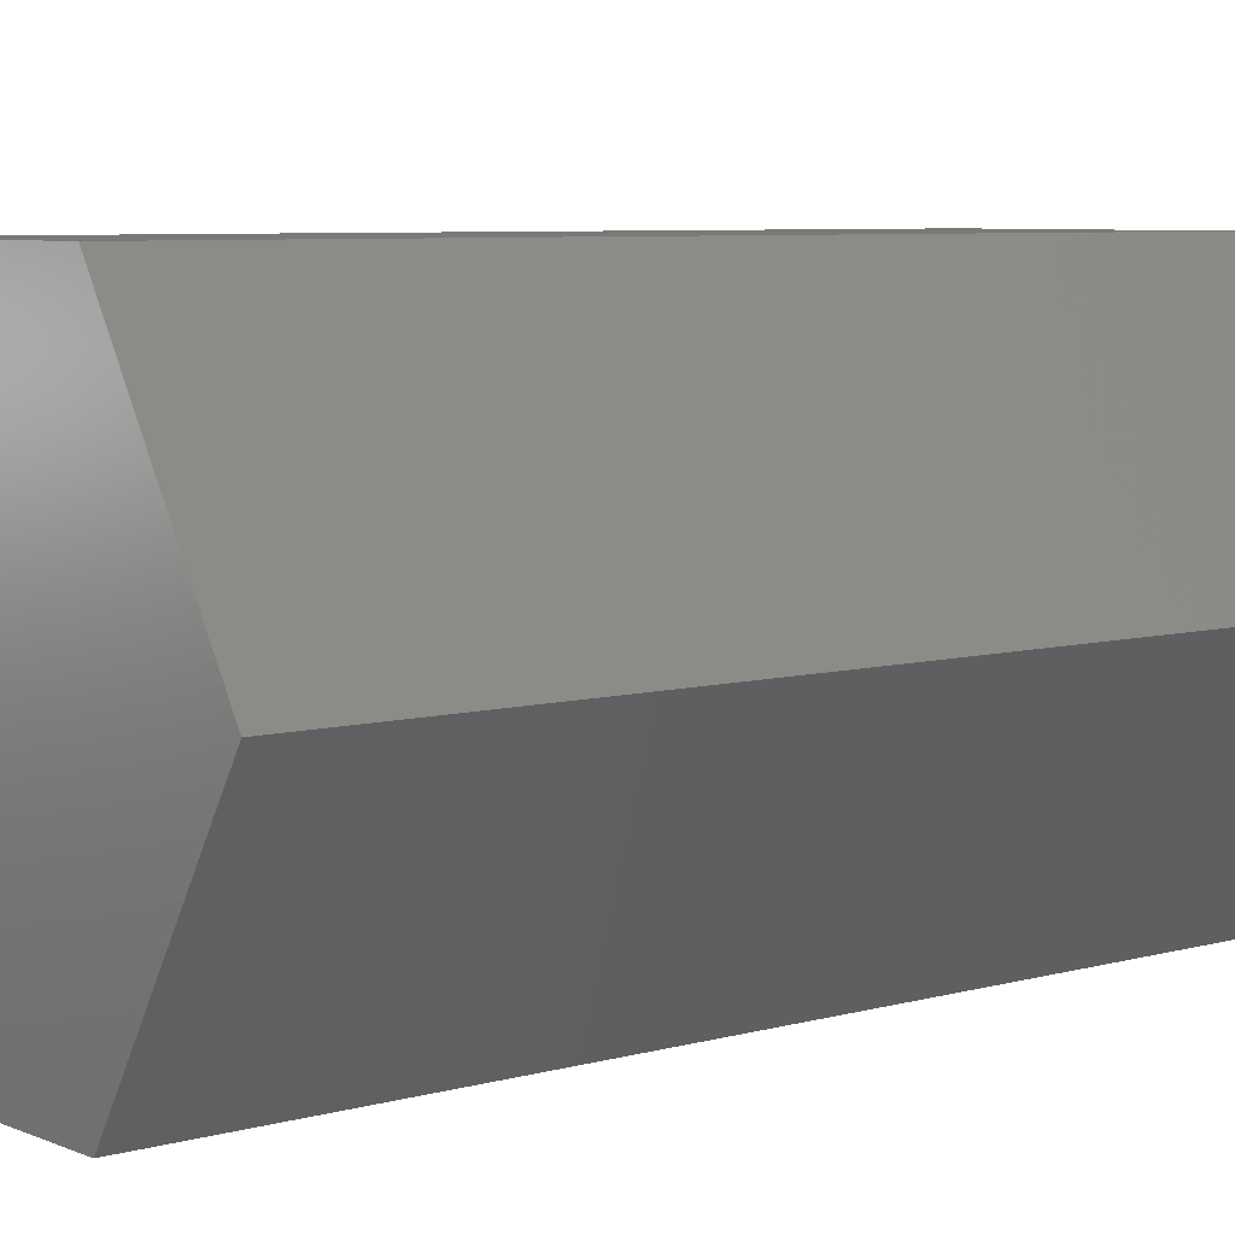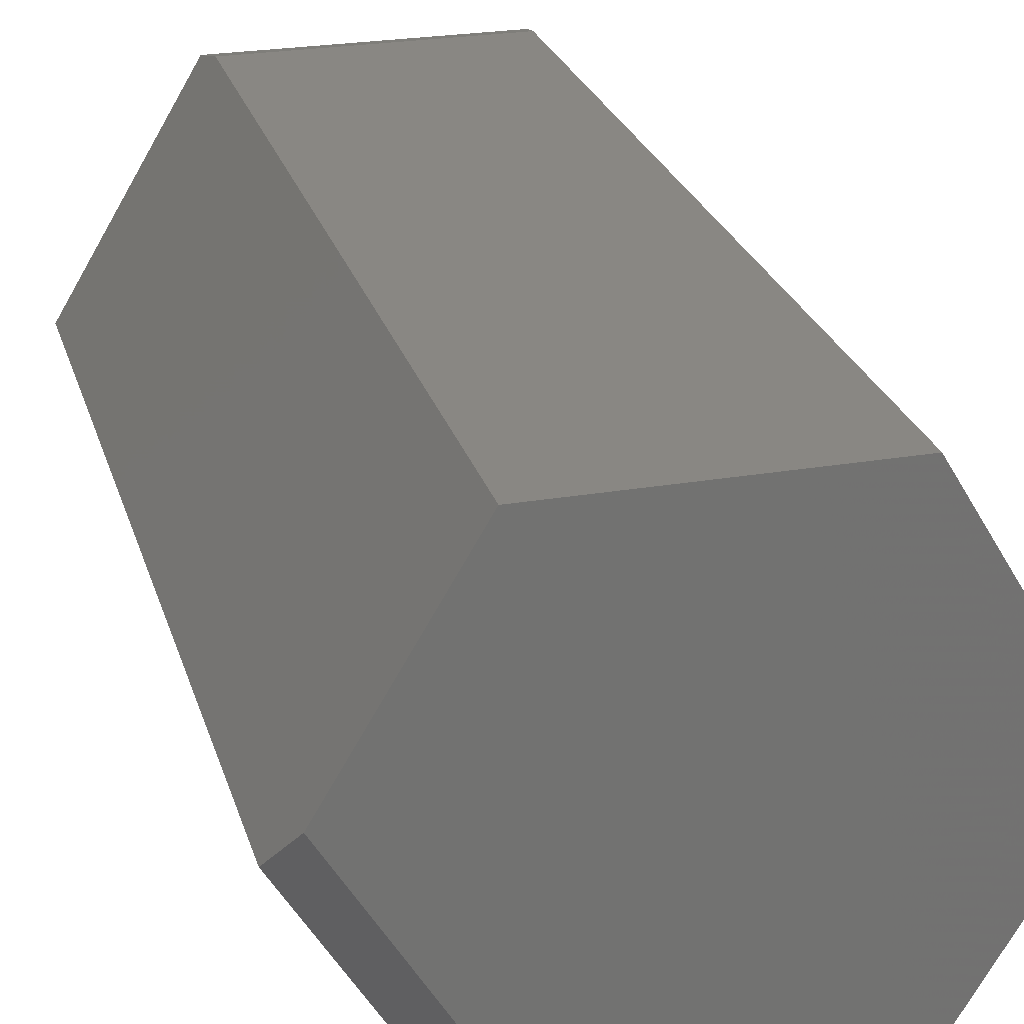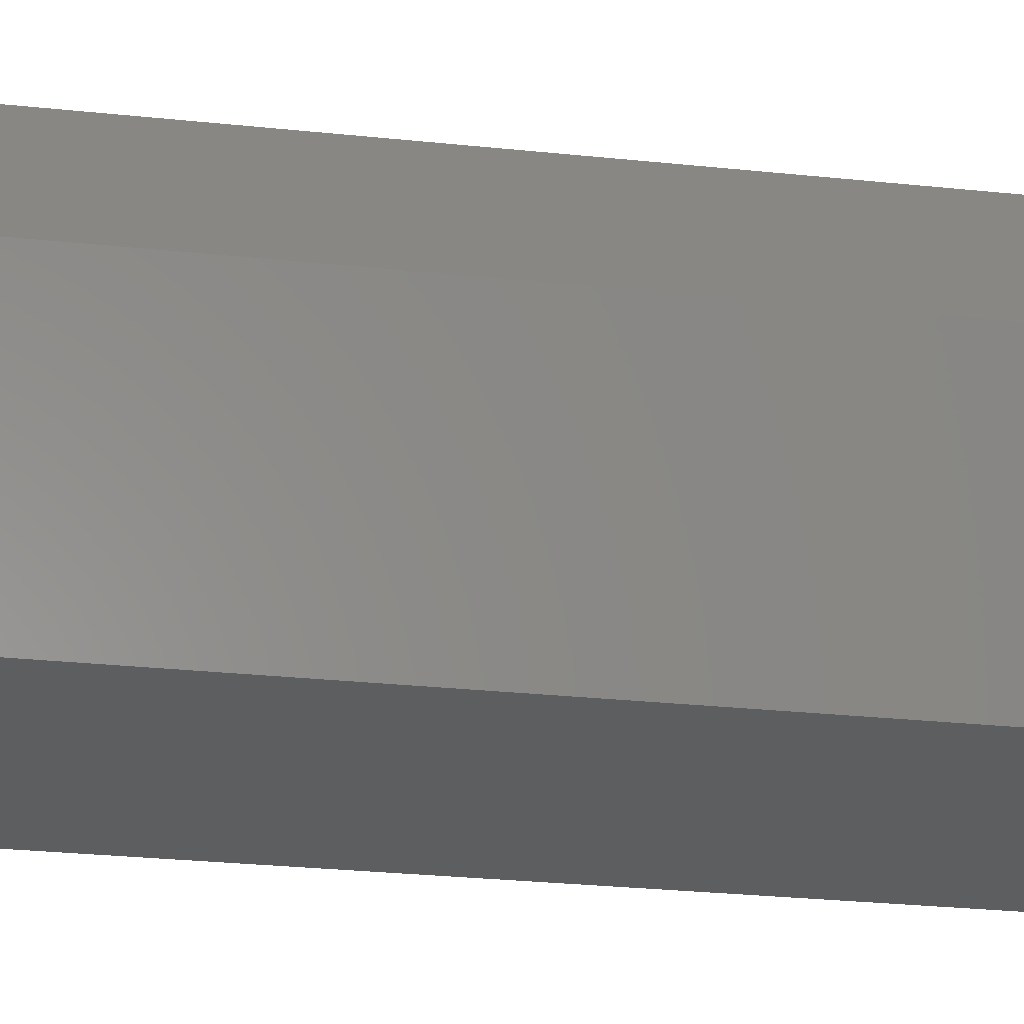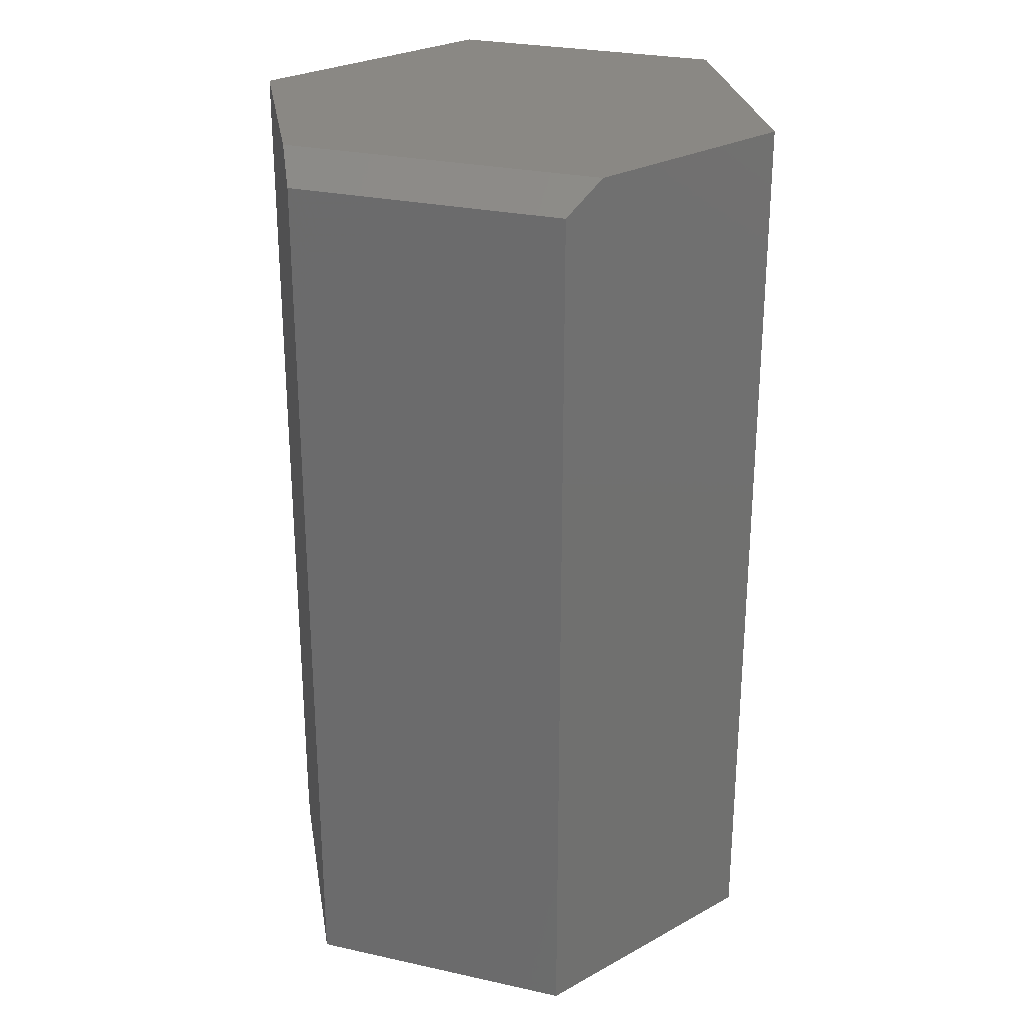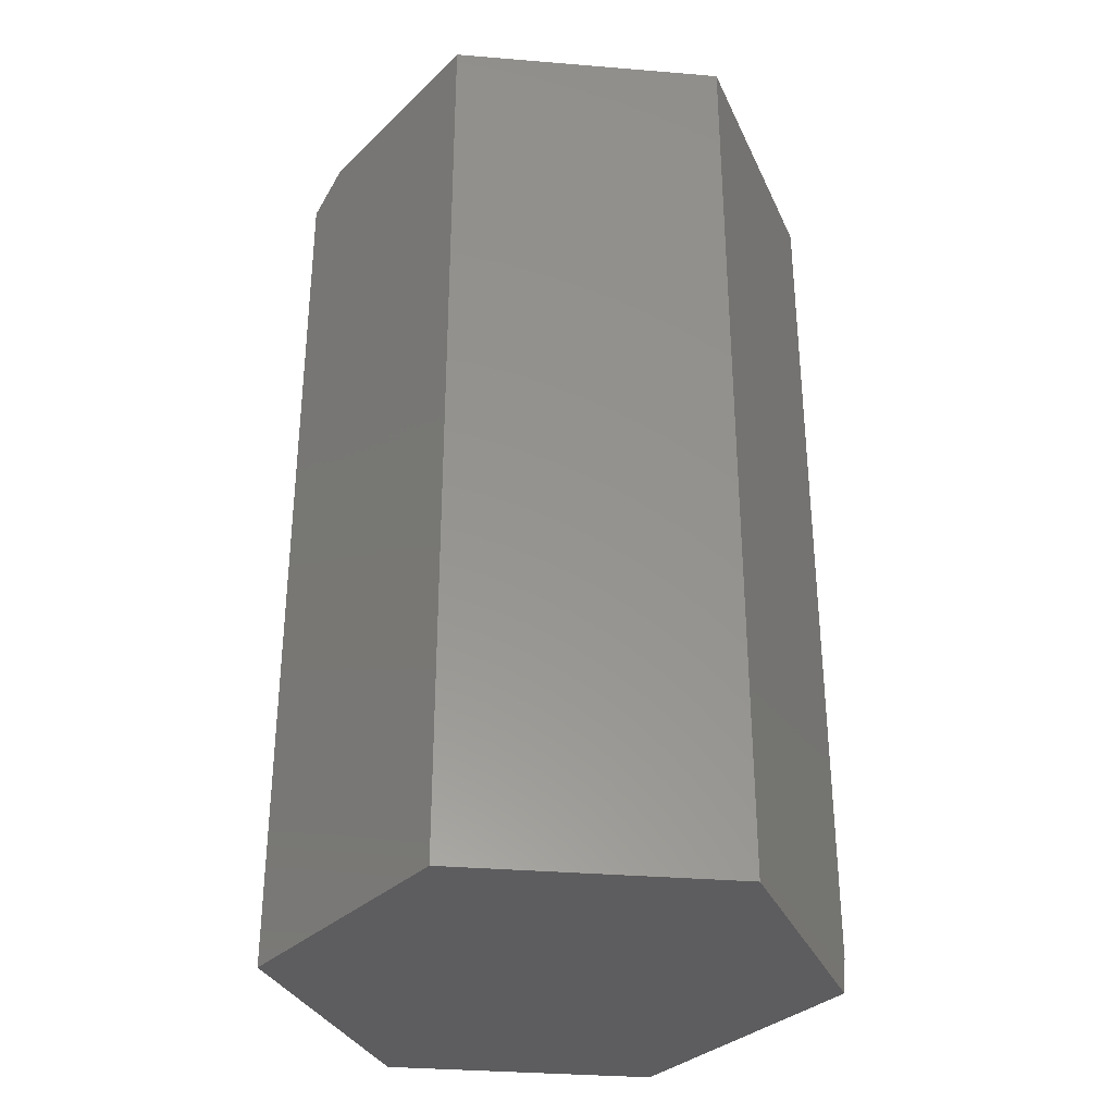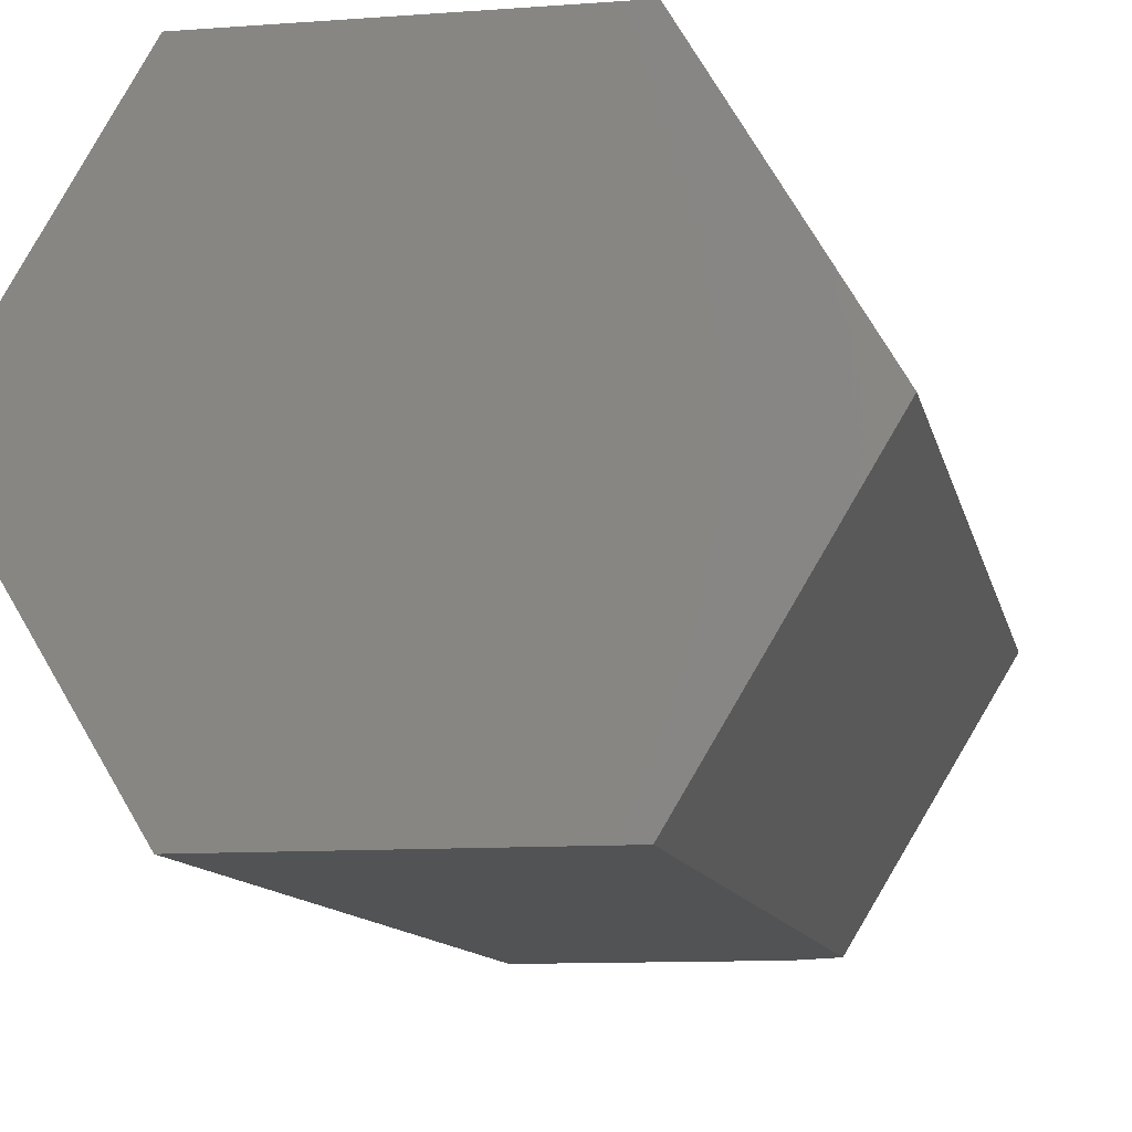
<metadata>
{"format":"stl","ext":"stl","renderer":"f3d","projection":"perspective","resolution":1024,"background":"white","views":[{"elev":6.5,"azim":50.4,"up":"+Y"},{"elev":25.6,"azim":-15.4,"up":"+Y"},{"elev":-33.8,"azim":-97.7,"up":"+Y"},{"elev":27.1,"azim":-40.2,"up":"+Z"},{"elev":-32.9,"azim":52.5,"up":"+Z"},{"elev":-10.4,"azim":-169.1,"up":"+Y"}]}
</metadata>
<code>
# stl→obj: 16 verts, 28 faces
v -0.1144 0.183 0
v -0.2242 1.388e-17 0
v -0.1097 0.1908 0.03125
v -0.1097 0.1908 0.75
v -0.2242 1.388e-17 0.7266
v -0.206 0.03037 0.75
v 0.1144 0.183 0
v 0.2242 5.551e-17 0
v 0.1097 -0.1908 0
v -0.1097 -0.1908 0
v 0.1097 0.1908 0.03125
v 0.1097 0.1908 0.75
v 0.2242 5.551e-17 0.75
v 0.1097 -0.1908 0.75
v -0.07326 -0.1908 0.75
v -0.1097 -0.1908 0.7266
f 1 2 3
f 3 2 4
f 4 2 5
f 4 5 6
f 7 8 1
f 1 8 2
f 8 9 2
f 2 9 10
f 11 3 12
f 12 3 4
f 12 13 11
f 11 13 8
f 11 8 7
f 11 7 3
f 3 7 1
f 12 4 13
f 13 4 6
f 13 6 14
f 14 6 15
f 10 9 16
f 16 9 14
f 16 14 15
f 2 10 5
f 5 10 16
f 15 6 16
f 16 6 5
f 9 8 14
f 14 8 13

</code>
